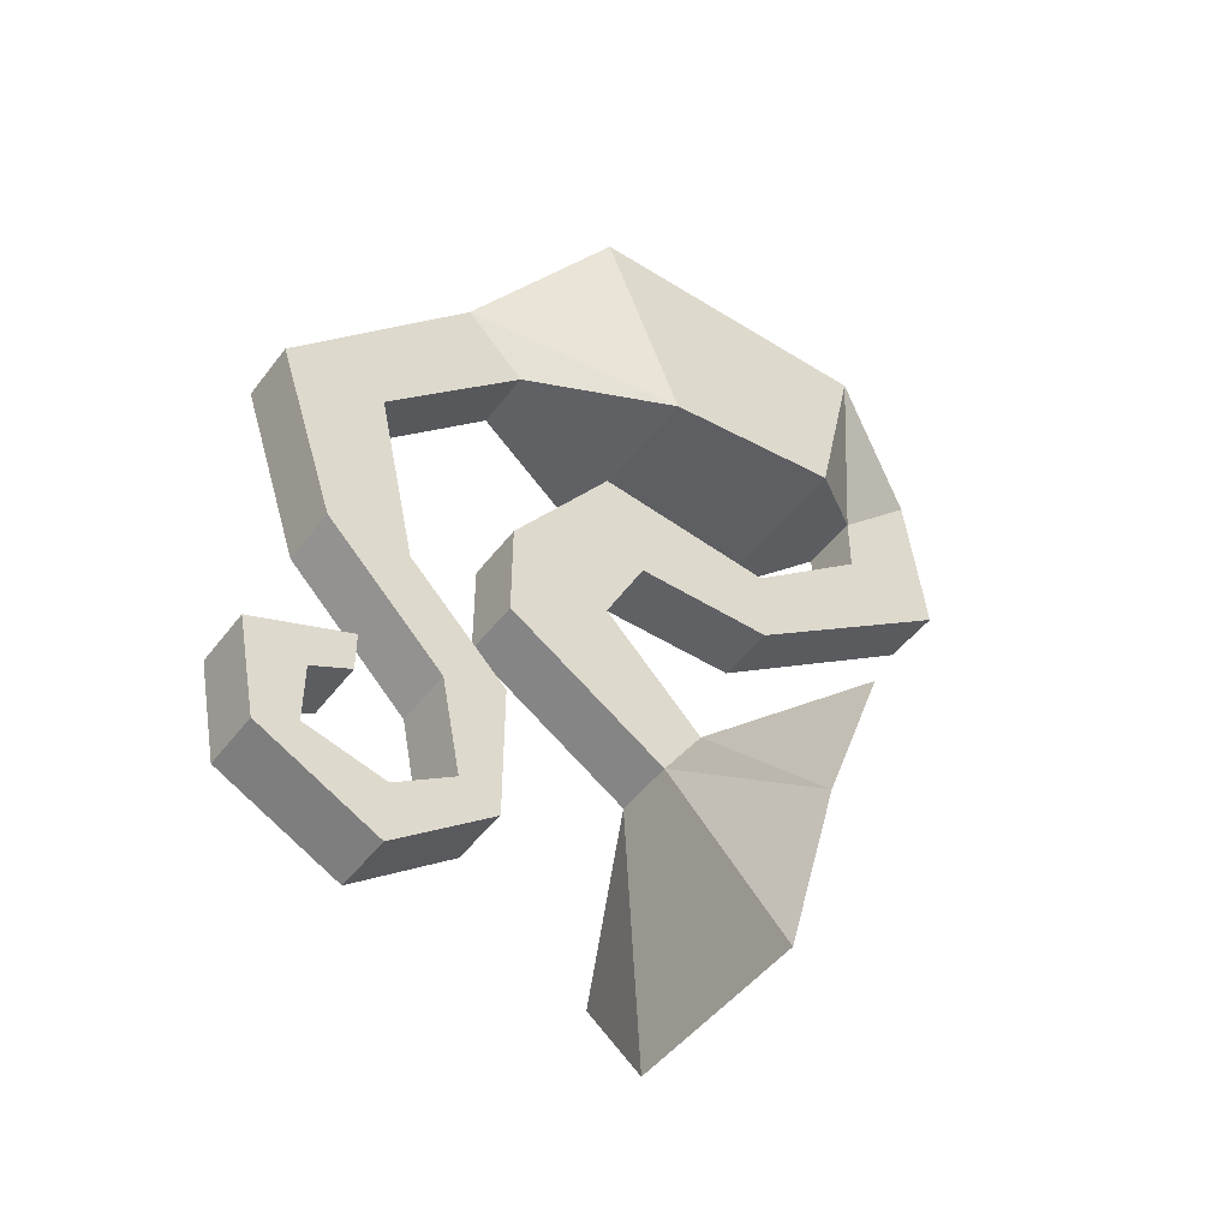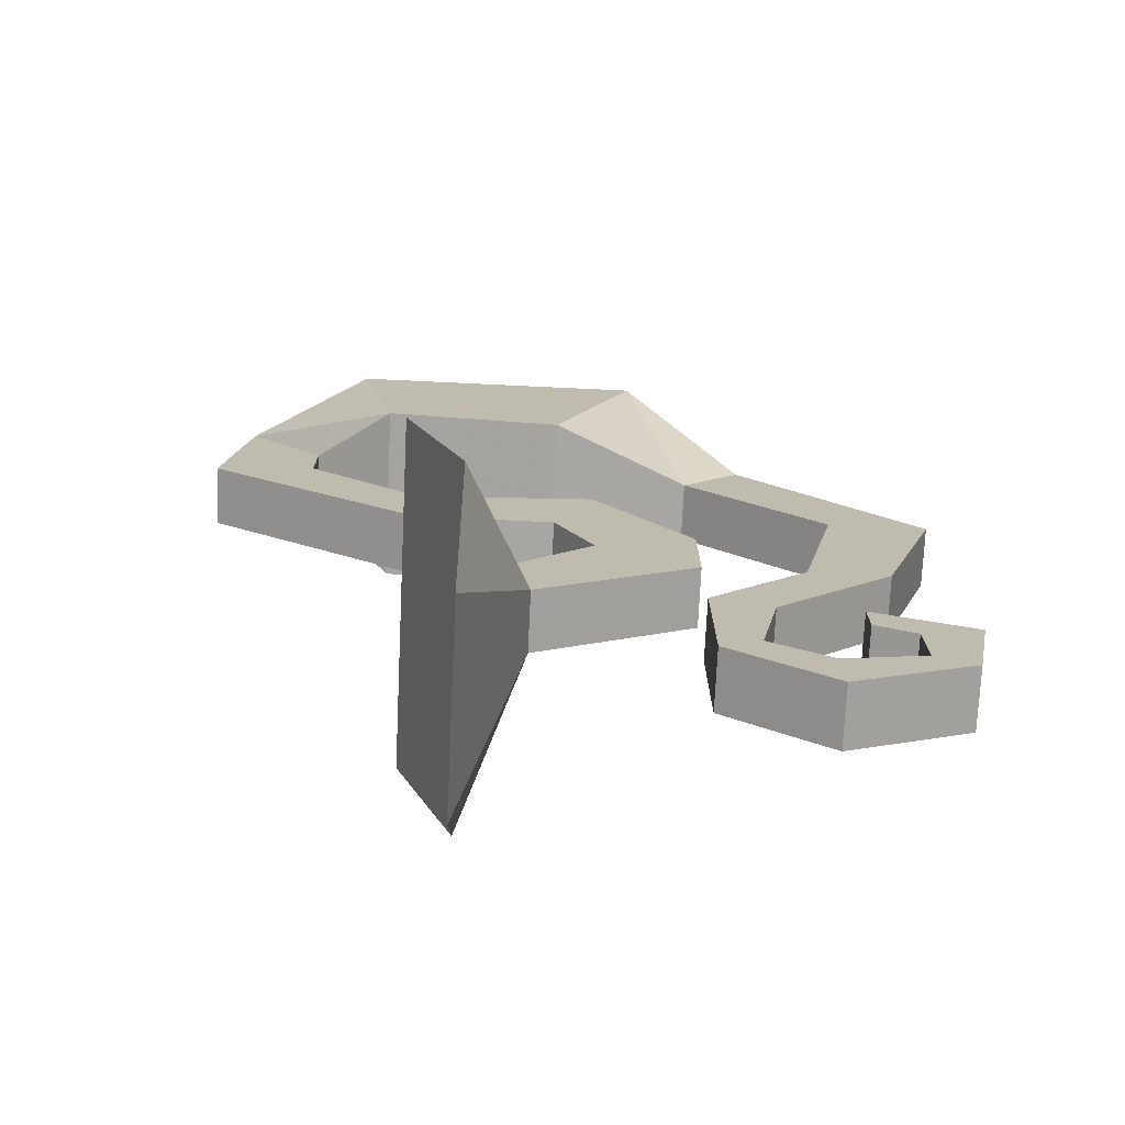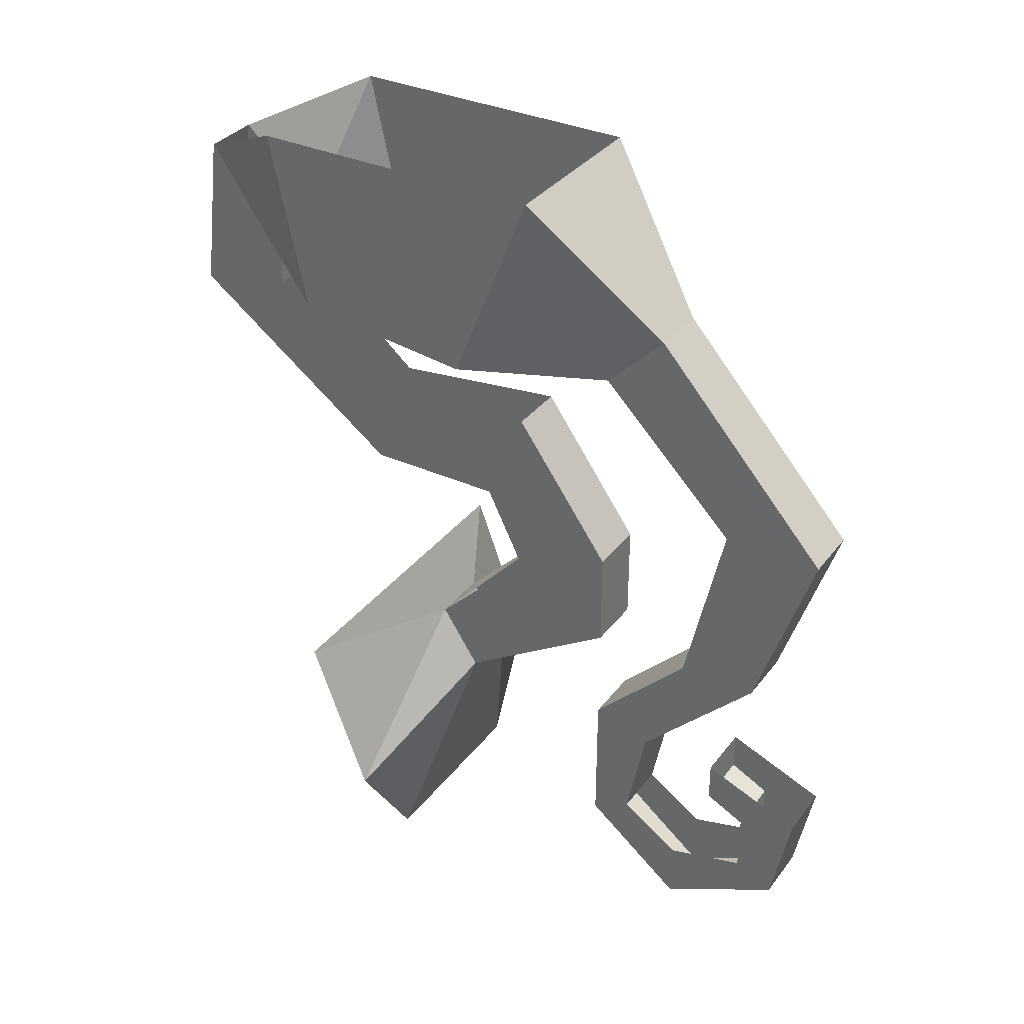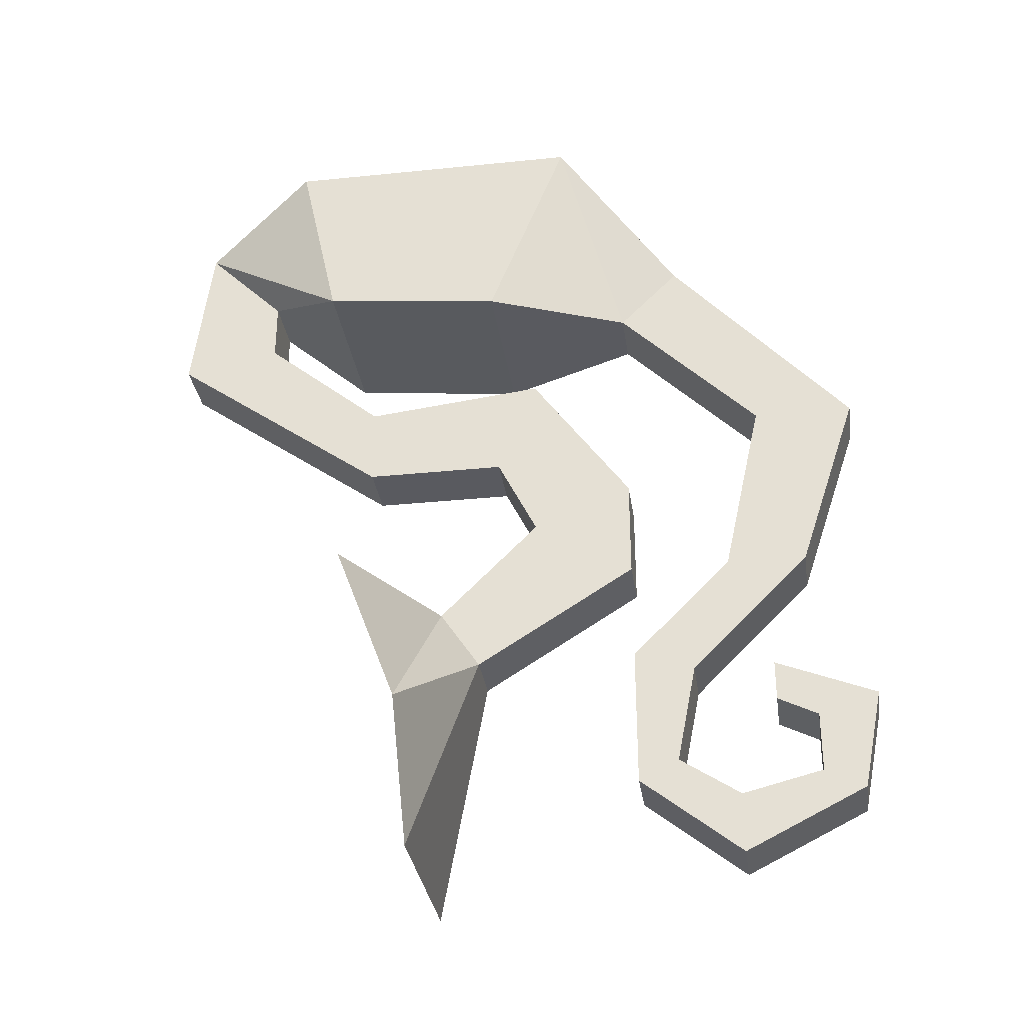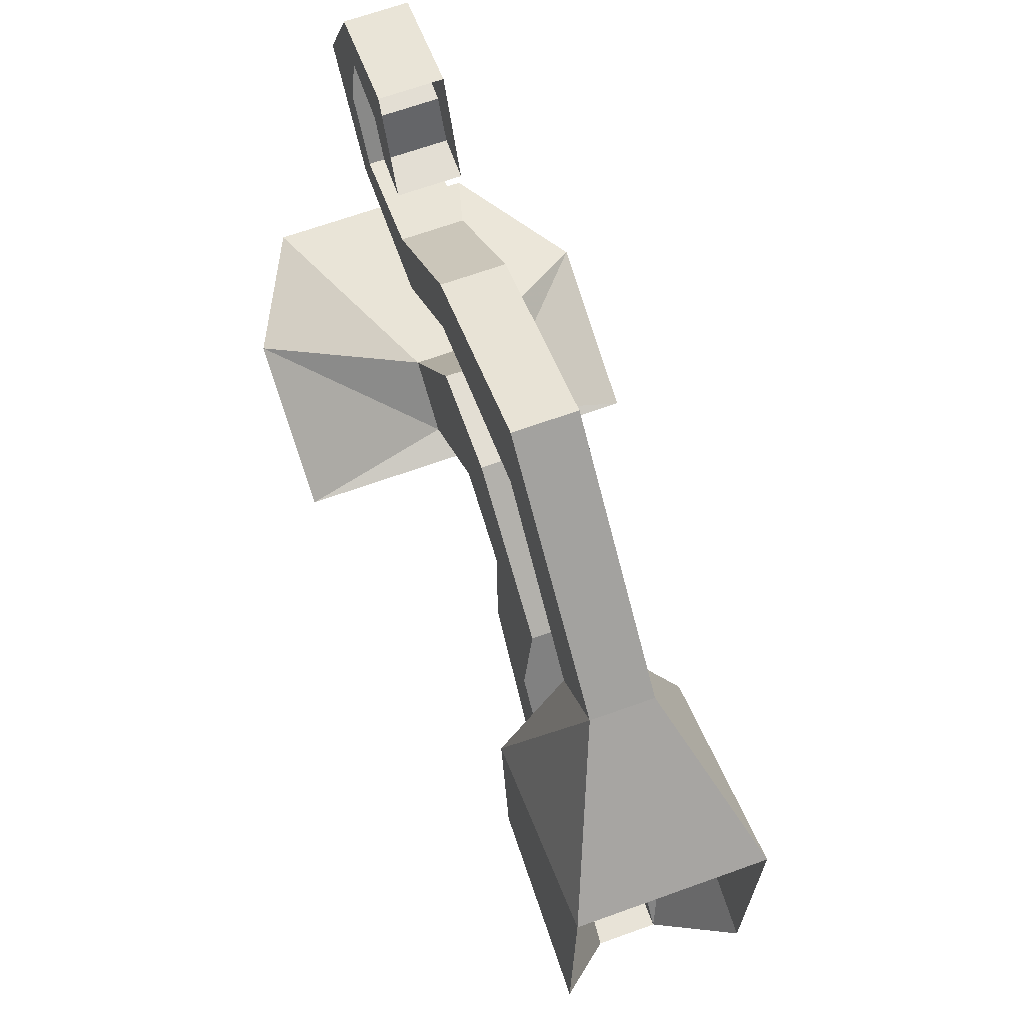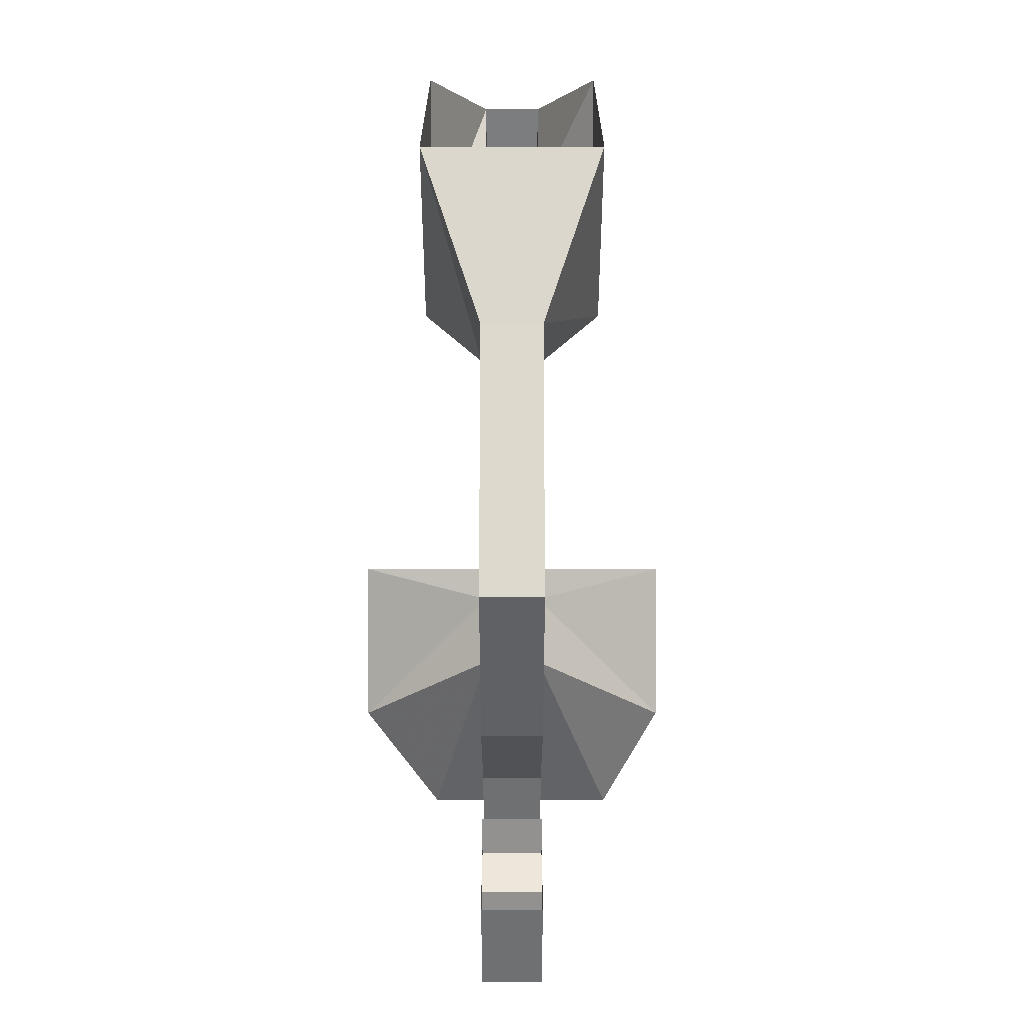
<metadata>
{"format":"obj","ext":"obj","renderer":"f3d","projection":"perspective","resolution":1024,"background":"white","views":[{"elev":-47.6,"azim":54.7,"up":"+Y"},{"elev":-74.1,"azim":-92.7,"up":"+Y"},{"elev":34.0,"azim":-58.4,"up":"+Y"},{"elev":-31.9,"azim":-81.8,"up":"+Y"},{"elev":67.2,"azim":160.2,"up":"+Z"},{"elev":23.9,"azim":-0.0,"up":"+Y"}]}
</metadata>
<code>
v 0.007812 -0.2422 0.01562
v -0.01562 -0.2422 0.01562
v -0.03906 -0.3281 -0.007812
v 0.03906 -0.3281 -0.007812
v 0.0625 -0.2812 -0.007812
v 0.007812 -0.2188 0
v 0.007812 -0.1797 0.03906
v 0.007812 -0.2031 0.07812
v -0.01562 -0.2031 0.07812
v -0.01562 -0.2188 0
v -0.07031 -0.2812 -0.007812
v 0.0625 -0.2188 -0.03125
v -0.07031 -0.2188 -0.03125
v -0.01562 -0.1797 0.03906
v -0.01562 -0.1641 0.07812
v -0.01562 -0.1484 0.02344
v 0.007812 -0.1484 0.02344
v 0.007812 -0.1641 0.07812
v 0.007812 -0.1094 0.03906
v -0.01562 -0.1094 0.03906
v -0.01562 -0.1172 -0.03125
v -0.01562 -0.1484 -0.03125
v 0.007812 -0.1484 -0.03125
v 0.007812 -0.1172 -0.03125
v 0.007812 -0.08594 -0.1172
v 0.007812 -0.07812 -0.07812
v 0.007812 -0.02344 -0.1094
v 0.007812 -0.05469 -0.07812
v -0.01562 -0.05469 -0.07812
v -0.01562 -0.07812 -0.07812
v -0.01562 -0.08594 -0.1172
v -0.01562 -0.02344 -0.1094
v -0.03906 -0.07031 -0.04688
v -0.03906 0 -0.0625
v -0.03906 -0.07812 0.02344
v -0.03906 0 0.05469
v -0.01562 -0.07812 0.07812
v -0.01562 -0.05469 0.1016
v 0.007812 -0.05469 0.1016
v 0.03125 0 0.05469
v 0.03125 -0.07812 0.02344
v 0.03125 -0.07031 -0.04688
v 0.03125 0 -0.0625
v 0.007812 -0.07812 0.07812
v -0.01562 -0.1328 0.1328
v -0.01562 -0.1328 0.1719
v 0.007812 -0.1328 0.1719
v 0.007812 -0.1328 0.1328
v -0.01562 -0.2031 0.1172
v -0.01562 -0.2031 0.1484
v 0.007812 -0.2031 0.1484
v 0.007812 -0.2031 0.1172
v -0.01562 -0.2422 0.07812
v -0.01562 -0.25 0.1016
v 0.007812 -0.25 0.1016
v 0.007812 -0.2422 0.07812
v -0.01562 -0.2969 0.07812
v -0.01562 -0.2891 0.09375
v 0.007812 -0.2891 0.09375
v 0.007812 -0.2969 0.07812
v -0.01562 -0.3281 0.1172
v -0.01562 -0.3047 0.1172
v -0.01562 -0.3047 0.1641
v -0.01562 -0.2969 0.1484
v -0.01562 -0.2656 0.1719
v -0.01562 -0.2734 0.1484
v 0.007812 -0.2734 0.1484
v 0.007812 -0.2969 0.1484
v 0.007812 -0.3047 0.1641
v 0.007812 -0.3281 0.1172
v 0.007812 -0.3047 0.1172
v 0.007812 -0.2656 0.1719
v 0.007812 -0.2656 0.1328
v 0.007812 -0.25 0.1328
v -0.01562 -0.2656 0.1328
v -0.01562 -0.25 0.1328
f 1 2 3
f 1 3 4
f 1 4 5
f 1 5 6
f 1 6 7
f 1 7 8
f 1 8 9
f 1 9 2
f 2 9 10
f 2 10 11
f 2 11 3
f 5 12 6
f 13 11 10
f 10 7 6
f 9 14 10
f 14 9 15
f 14 15 16
f 14 16 17
f 14 17 7
f 7 17 8
f 8 17 18
f 8 18 15
f 8 15 9
f 18 19 20
f 18 20 15
f 15 20 16
f 16 20 21
f 16 21 22
f 16 22 23
f 16 23 17
f 17 23 19
f 17 19 18
f 19 23 24
f 24 23 25
f 24 25 26
f 26 25 27
f 26 27 28
f 26 28 29
f 26 29 30
f 30 29 31
f 30 31 22
f 30 22 21
f 25 23 22
f 25 22 31
f 25 31 27
f 27 31 32
f 32 31 29
f 32 29 33
f 32 33 34
f 34 33 35
f 34 35 36
f 36 35 37
f 36 37 38
f 36 38 39
f 36 39 40
f 40 39 41
f 40 41 42
f 40 42 43
f 43 42 28
f 43 28 27
f 33 29 28
f 33 28 42
f 33 42 35
f 35 42 41
f 35 41 37
f 37 41 44
f 37 44 45
f 37 45 38
f 38 45 46
f 38 46 47
f 38 47 39
f 39 47 44
f 39 44 41
f 45 44 48
f 45 48 49
f 45 49 50
f 45 50 46
f 46 50 51
f 46 51 47
f 47 51 52
f 47 52 48
f 47 48 44
f 48 52 49
f 49 52 53
f 49 53 54
f 49 54 50
f 50 54 55
f 50 55 51
f 51 55 56
f 51 56 52
f 52 56 53
f 53 56 57
f 53 57 54
f 54 57 58
f 54 58 59
f 54 59 55
f 55 59 56
f 56 59 60
f 56 60 57
f 57 60 61
f 57 61 58
f 58 61 62
f 62 61 63
f 62 63 64
f 64 63 65
f 64 65 66
f 64 66 67
f 64 67 68
f 68 67 69
f 68 69 70
f 68 70 71
f 71 70 60
f 71 60 59
f 60 70 61
f 61 70 63
f 63 70 69
f 63 69 65
f 65 69 72
f 72 69 67
f 72 67 73
f 72 73 74
f 74 73 75
f 74 75 76
f 76 75 66
f 76 66 65
f 73 67 66
f 73 66 75
f 3 11 5
f 3 5 4
f 12 5 11
f 12 11 13

</code>
